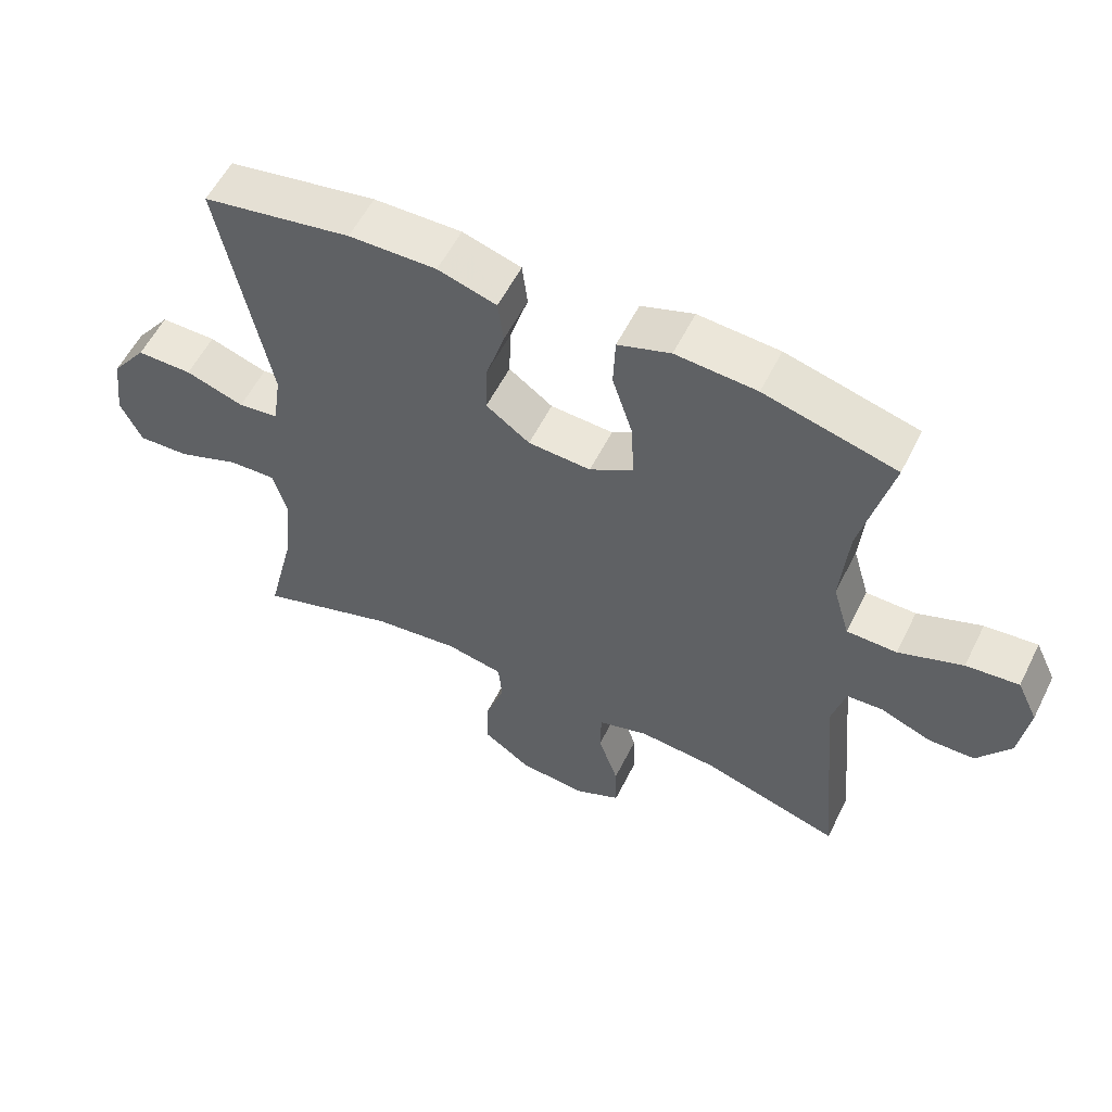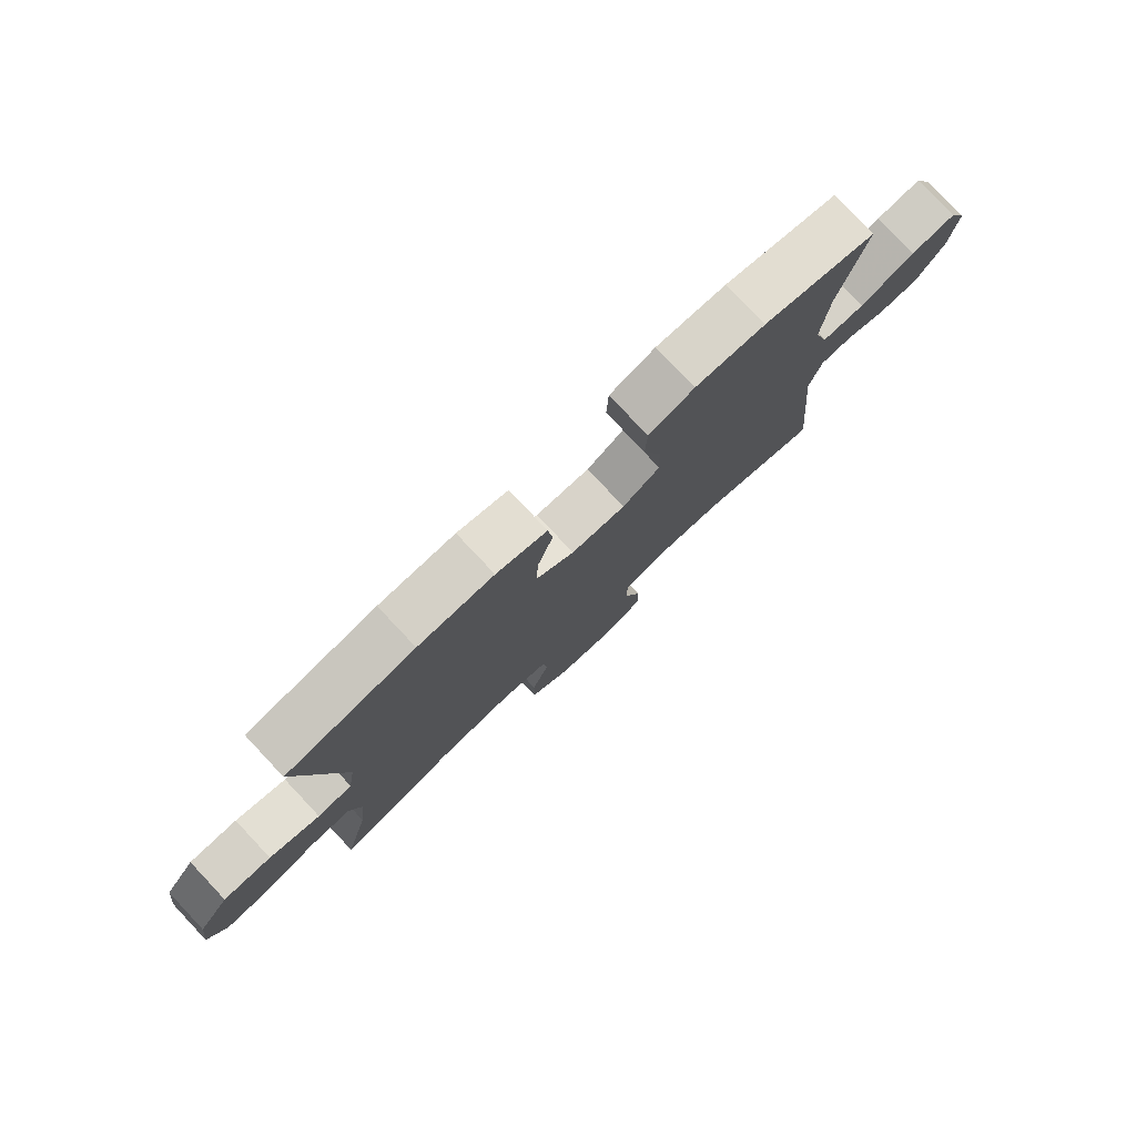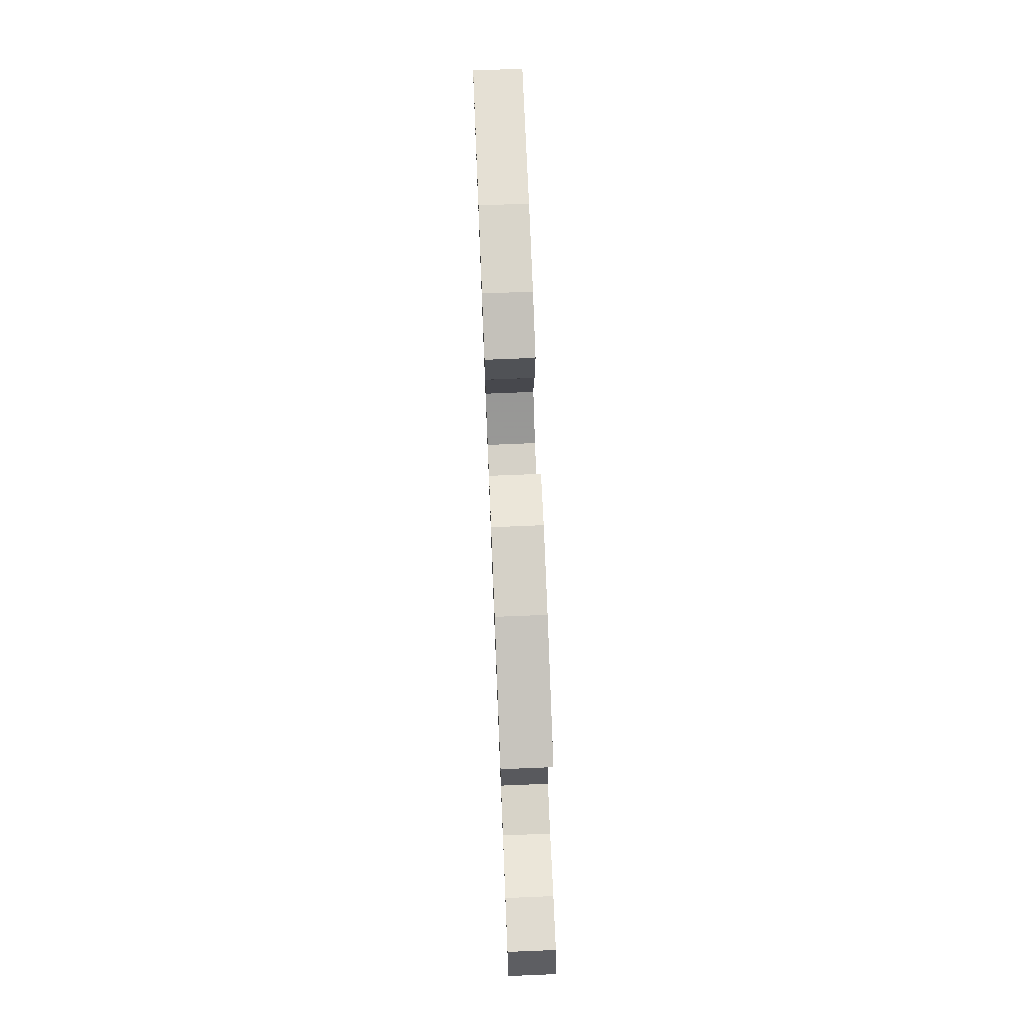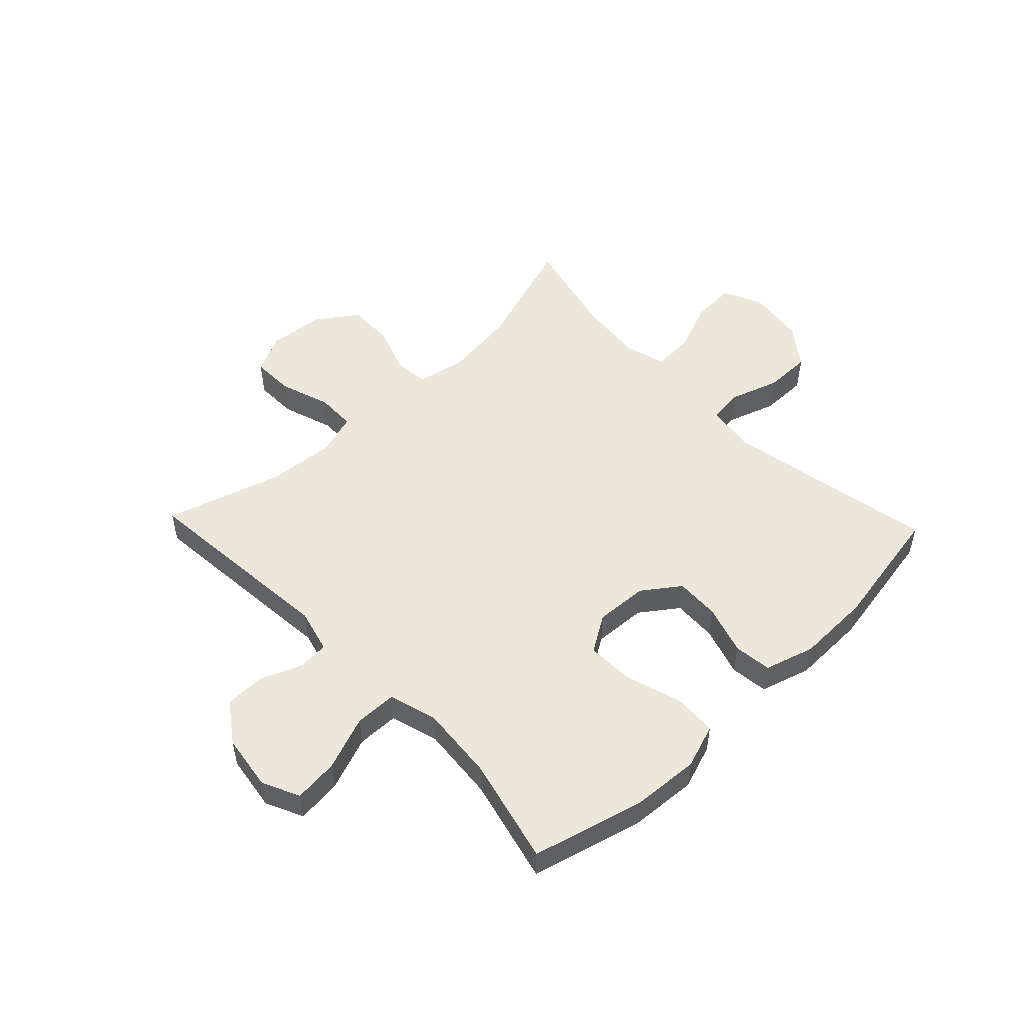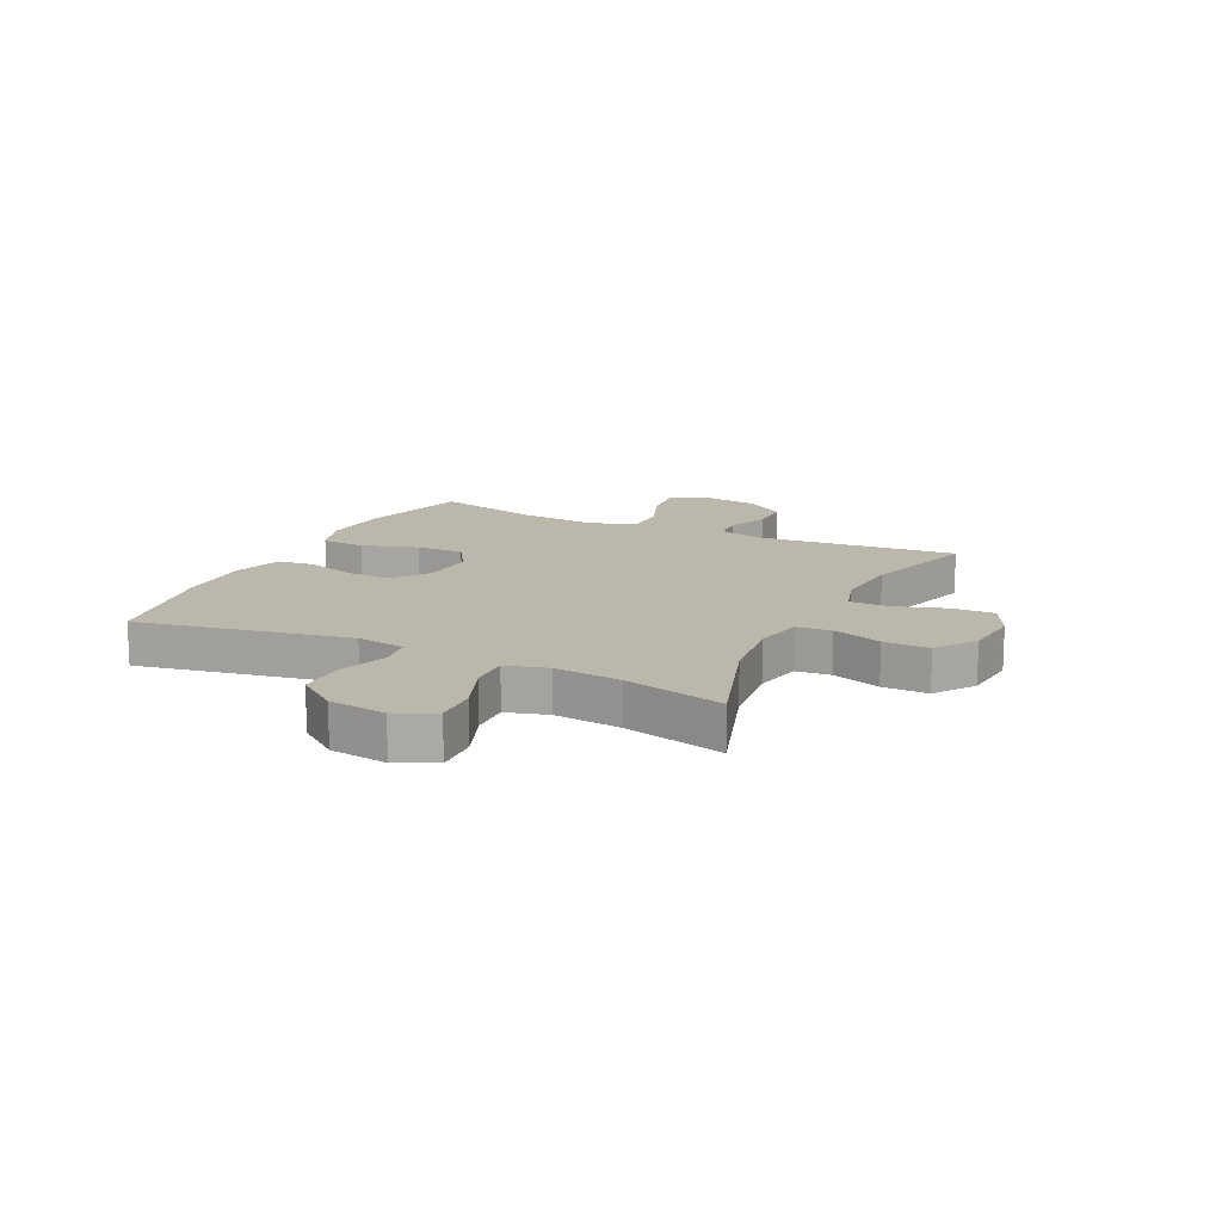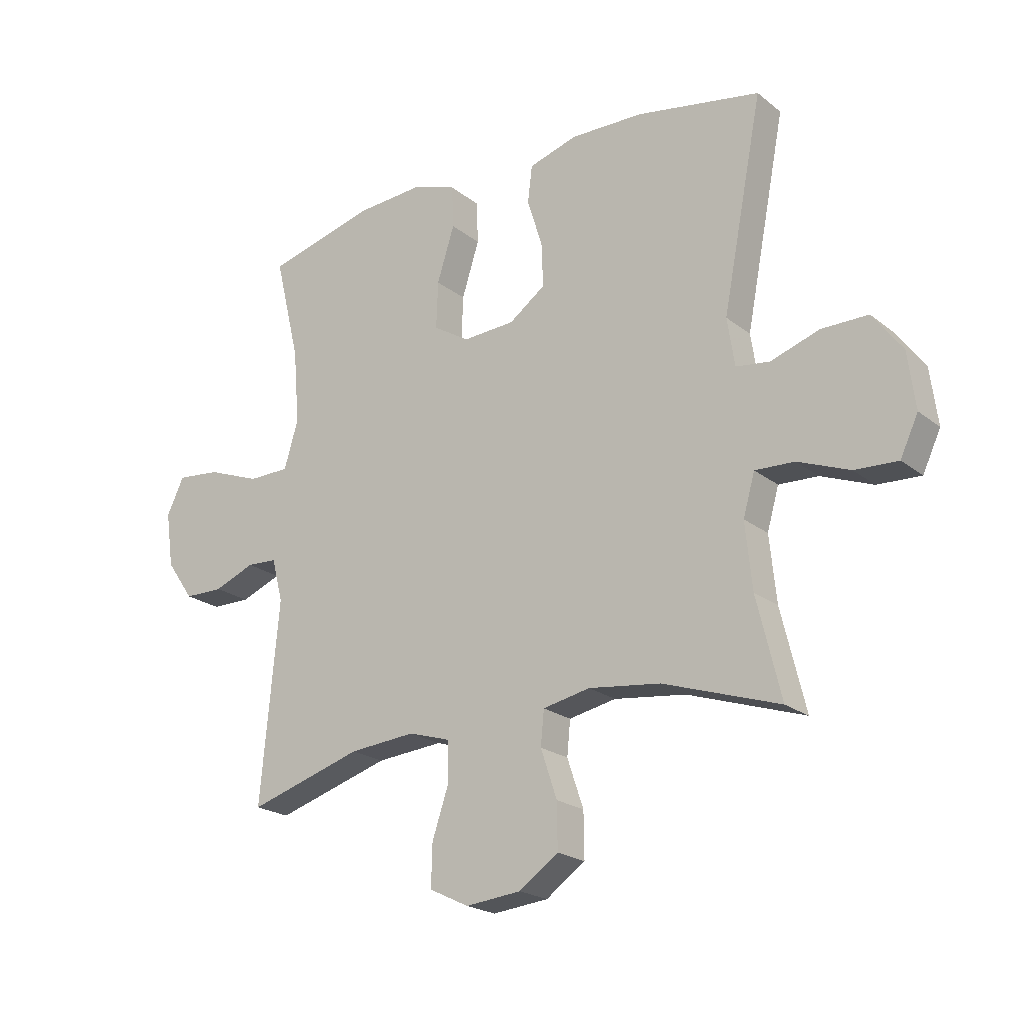
<metadata>
{"format":"obj","ext":"obj","renderer":"f3d","projection":"perspective","resolution":1024,"background":"white","views":[{"elev":57.1,"azim":-153.6,"up":"+Z"},{"elev":78.8,"azim":136.7,"up":"+Z"},{"elev":75.9,"azim":-92.3,"up":"+Z"},{"elev":51.5,"azim":-43.6,"up":"+Y"},{"elev":14.5,"azim":116.0,"up":"+Y"},{"elev":-21.3,"azim":36.3,"up":"+Z"}]}
</metadata>
<code>
v -0.5 0.07 0.5
v -0.305 0.07 0.551
v -0.185 0.07 0.559
v -0.107 0.07 0.532
v -0.104 0.07 0.456
v -0.135 0.07 0.358
v -0.138 0.07 0.274
v -0.074 0.07 0.234
v 0.019 0.07 0.239
v 0.084 0.07 0.286
v 0.081 0.07 0.364
v 0.054 0.07 0.451
v 0.062 0.07 0.517
v 0.149 0.07 0.543
v 0.279 0.07 0.54
v 0.5 0.07 0.5
v 0.428 0.07 0.129
v 0.441 0.07 0.043
v 0.501 0.07 0.035
v 0.588 0.07 0.064
v 0.671 0.07 0.064
v 0.724 0.07 -0.007
v 0.737 0.07 -0.108
v 0.705 0.07 -0.176
v 0.628 0.07 -0.172
v 0.536 0.07 -0.136
v 0.466 0.07 -0.133
v 0.445 0.07 -0.206
v 0.457 0.07 -0.323
v 0.5 0.07 -0.5
v 0.293 0.07 -0.431
v 0.165 0.07 -0.415
v 0.081 0.07 -0.432
v 0.075 0.07 -0.493
v 0.104 0.07 -0.579
v 0.105 0.07 -0.659
v 0.035 0.07 -0.708
v -0.064 0.07 -0.718
v -0.134 0.07 -0.684
v -0.132 0.07 -0.609
v -0.102 0.07 -0.52
v -0.103 0.07 -0.451
v -0.178 0.07 -0.428
v -0.296 0.07 -0.438
v -0.5 0.07 -0.5
v -0.467 0.07 -0.145
v -0.487 0.07 -0.068
v -0.541 0.07 -0.065
v -0.614 0.07 -0.094
v -0.684 0.07 -0.093
v -0.733 0.07 -0.023
v -0.747 0.07 0.075
v -0.716 0.07 0.14
v -0.638 0.07 0.132
v -0.543 0.07 0.096
v -0.469 0.07 0.097
v -0.444 0.07 0.182
v -0.455 0.07 0.314
v -0.5 0 0.5
v -0.305 0 0.551
v -0.185 0 0.559
v -0.107 0 0.532
v -0.104 0 0.456
v -0.135 0 0.358
v -0.138 0 0.274
v -0.074 0 0.234
v 0.019 0 0.239
v 0.084 0 0.286
v 0.081 0 0.364
v 0.054 0 0.451
v 0.062 0 0.517
v 0.149 0 0.543
v 0.279 0 0.54
v 0.5 0 0.5
v 0.428 0 0.129
v 0.441 0 0.043
v 0.501 0 0.035
v 0.588 0 0.064
v 0.671 0 0.064
v 0.724 0 -0.007
v 0.737 0 -0.108
v 0.705 0 -0.176
v 0.628 0 -0.172
v 0.536 0 -0.136
v 0.466 0 -0.133
v 0.445 0 -0.206
v 0.457 0 -0.323
v 0.5 0 -0.5
v 0.293 0 -0.431
v 0.165 0 -0.415
v 0.081 0 -0.432
v 0.075 0 -0.493
v 0.104 0 -0.579
v 0.105 0 -0.659
v 0.035 0 -0.708
v -0.064 0 -0.718
v -0.134 0 -0.684
v -0.132 0 -0.609
v -0.102 0 -0.52
v -0.103 0 -0.451
v -0.178 0 -0.428
v -0.296 0 -0.438
v -0.5 0 -0.5
v -0.467 0 -0.145
v -0.487 0 -0.068
v -0.541 0 -0.065
v -0.614 0 -0.094
v -0.684 0 -0.093
v -0.733 0 -0.023
v -0.747 0 0.075
v -0.716 0 0.14
v -0.638 0 0.132
v -0.543 0 0.096
v -0.469 0 0.097
v -0.444 0 0.182
v -0.455 0 0.314
f 52 53 54 55
f 52 55 56
f 51 52 56
f 48 49 50 51
f 47 48 51 56
f 46 47 56 57
f 44 45 46
f 43 44 46 57
f 38 39 40 41
f 38 41 42
f 37 38 42
f 34 35 36 37
f 33 34 37 42
f 32 33 42 43
f 29 30 31
f 28 29 31 32
f 27 28 32 43
f 23 24 25 26
f 23 26 27
f 22 23 27
f 19 20 21 22
f 18 19 22 27
f 17 18 27 43
f 11 12 13 14
f 10 11 14 15
f 3 4 5 6
f 3 6 7
f 58 1 2 3
f 58 3 7
f 57 58 7 8
f 43 57 8 9
f 17 43 9 10
f 10 15 16 17
f 113 112 111 110
f 114 113 110
f 114 110 109
f 109 108 107 106
f 114 109 106 105
f 115 114 105 104
f 104 103 102
f 115 104 102 101
f 99 98 97 96
f 100 99 96
f 100 96 95
f 95 94 93 92
f 100 95 92 91
f 101 100 91 90
f 89 88 87
f 90 89 87 86
f 101 90 86 85
f 84 83 82 81
f 85 84 81
f 85 81 80
f 80 79 78 77
f 85 80 77 76
f 101 85 76 75
f 72 71 70 69
f 73 72 69 68
f 64 63 62 61
f 65 64 61
f 61 60 59 116
f 65 61 116
f 66 65 116 115
f 67 66 115 101
f 68 67 101 75
f 75 74 73 68
f 1 59 60 2
f 2 60 61 3
f 3 61 62 4
f 4 62 63 5
f 5 63 64 6
f 6 64 65 7
f 7 65 66 8
f 8 66 67 9
f 9 67 68 10
f 10 68 69 11
f 11 69 70 12
f 12 70 71 13
f 13 71 72 14
f 14 72 73 15
f 15 73 74 16
f 16 74 75 17
f 17 75 76 18
f 18 76 77 19
f 19 77 78 20
f 20 78 79 21
f 21 79 80 22
f 22 80 81 23
f 23 81 82 24
f 24 82 83 25
f 25 83 84 26
f 26 84 85 27
f 27 85 86 28
f 28 86 87 29
f 29 87 88 30
f 30 88 89 31
f 31 89 90 32
f 32 90 91 33
f 33 91 92 34
f 34 92 93 35
f 35 93 94 36
f 36 94 95 37
f 37 95 96 38
f 38 96 97 39
f 39 97 98 40
f 40 98 99 41
f 41 99 100 42
f 42 100 101 43
f 43 101 102 44
f 44 102 103 45
f 45 103 104 46
f 46 104 105 47
f 47 105 106 48
f 48 106 107 49
f 49 107 108 50
f 50 108 109 51
f 51 109 110 52
f 52 110 111 53
f 53 111 112 54
f 54 112 113 55
f 55 113 114 56
f 56 114 115 57
f 57 115 116 58
f 58 116 59 1

</code>
